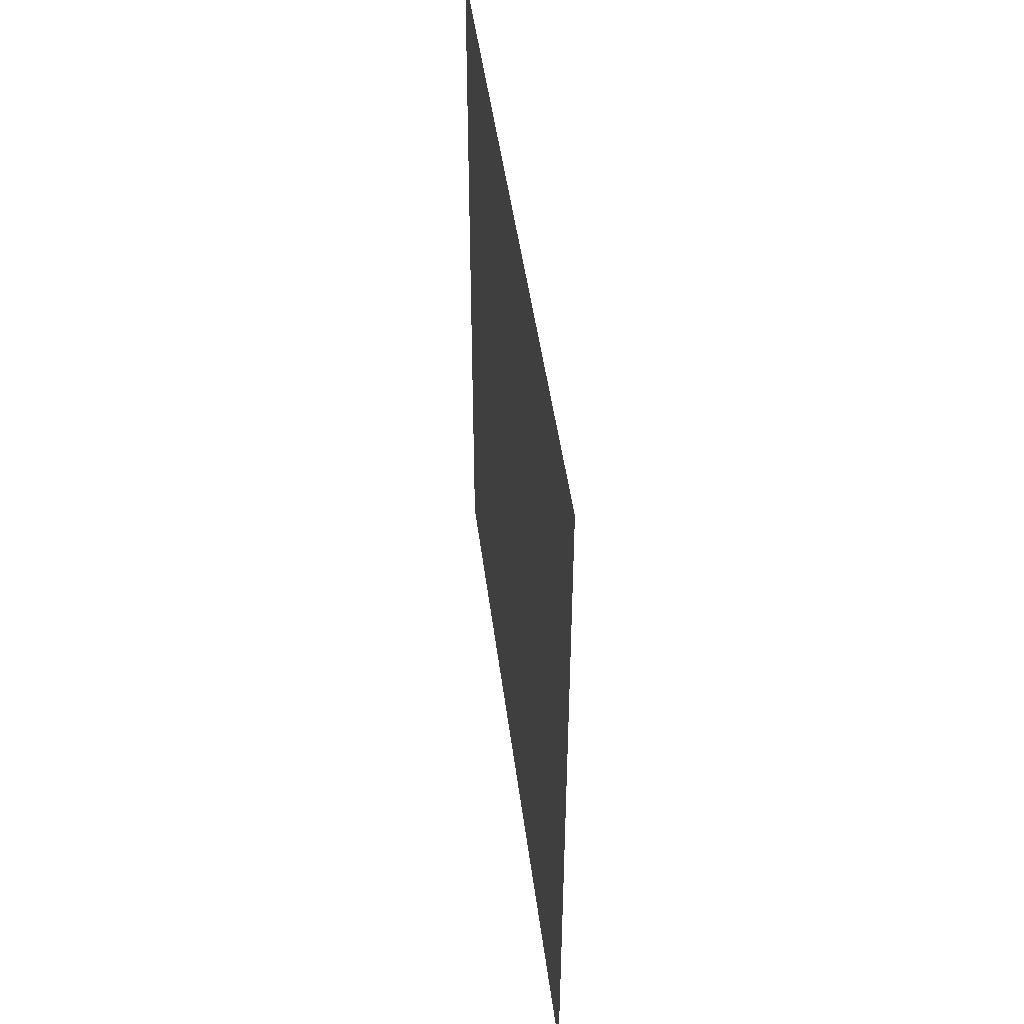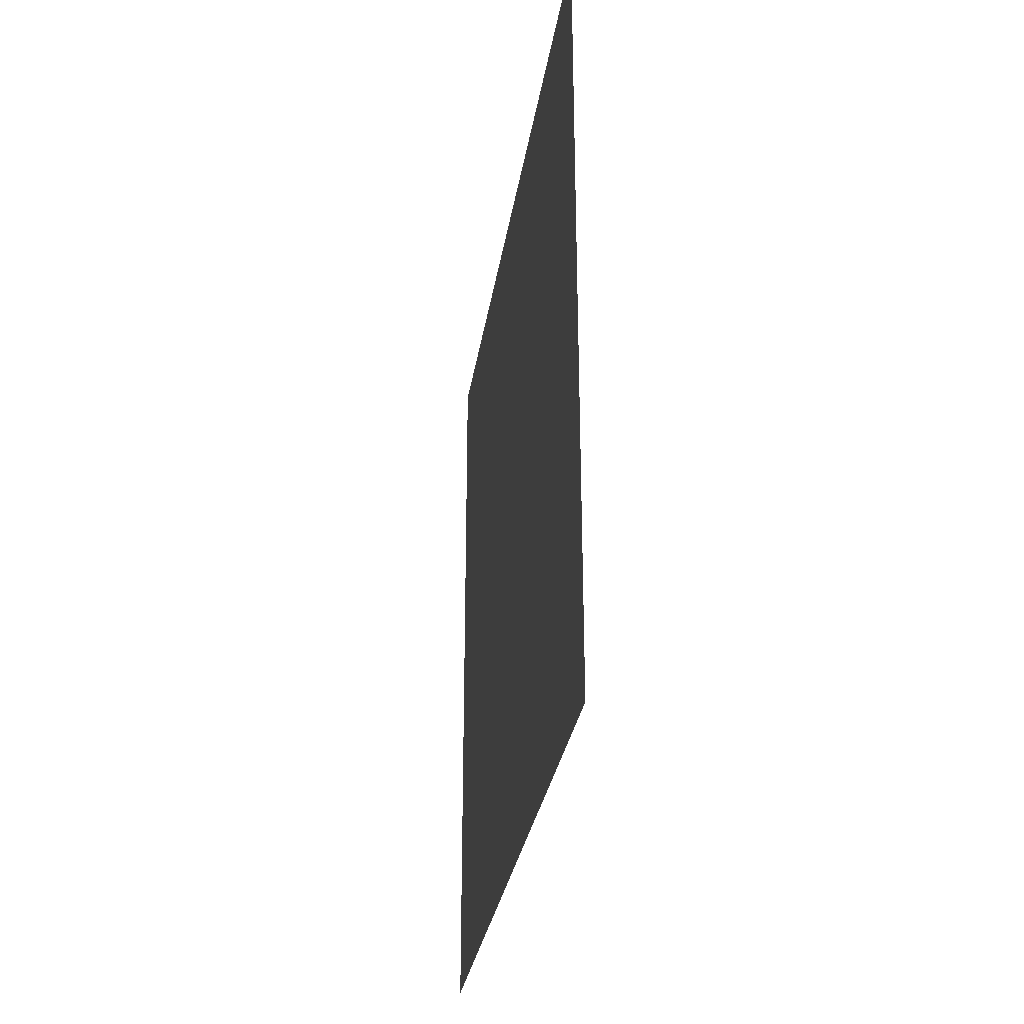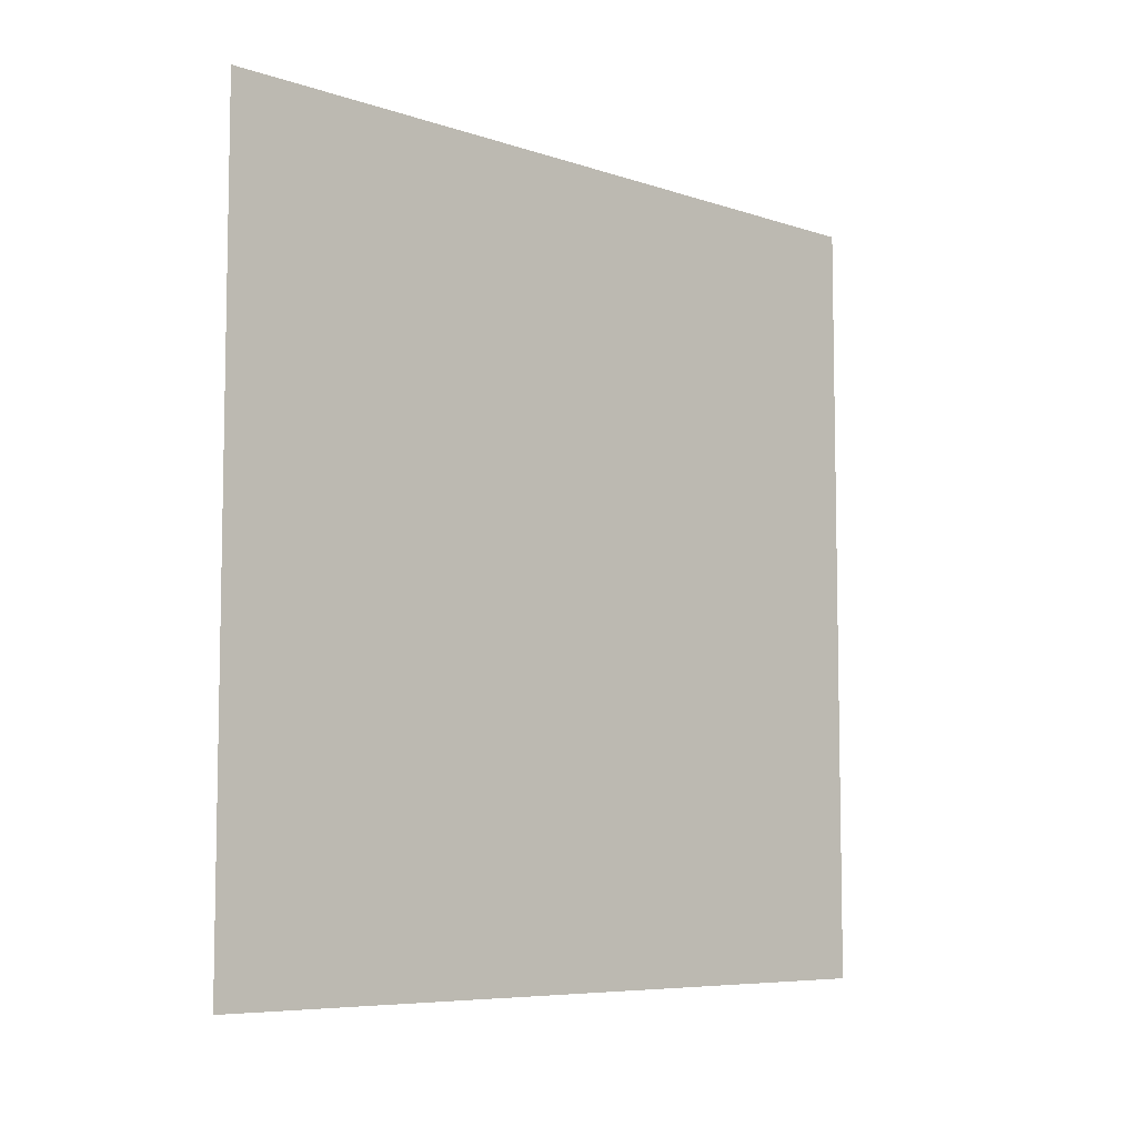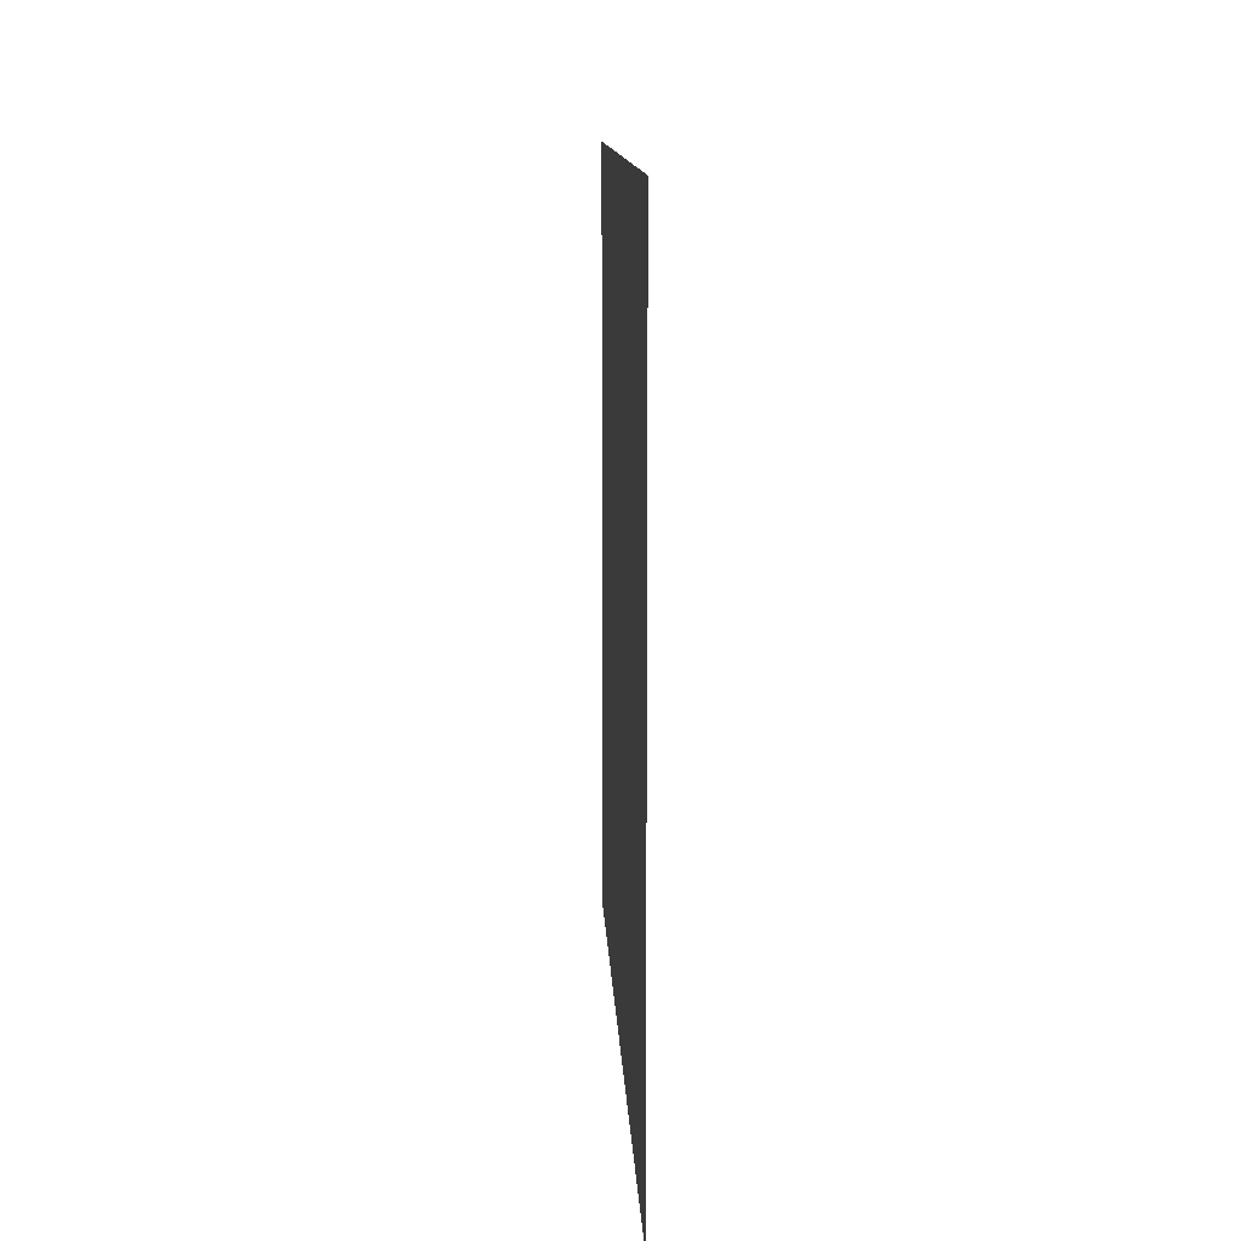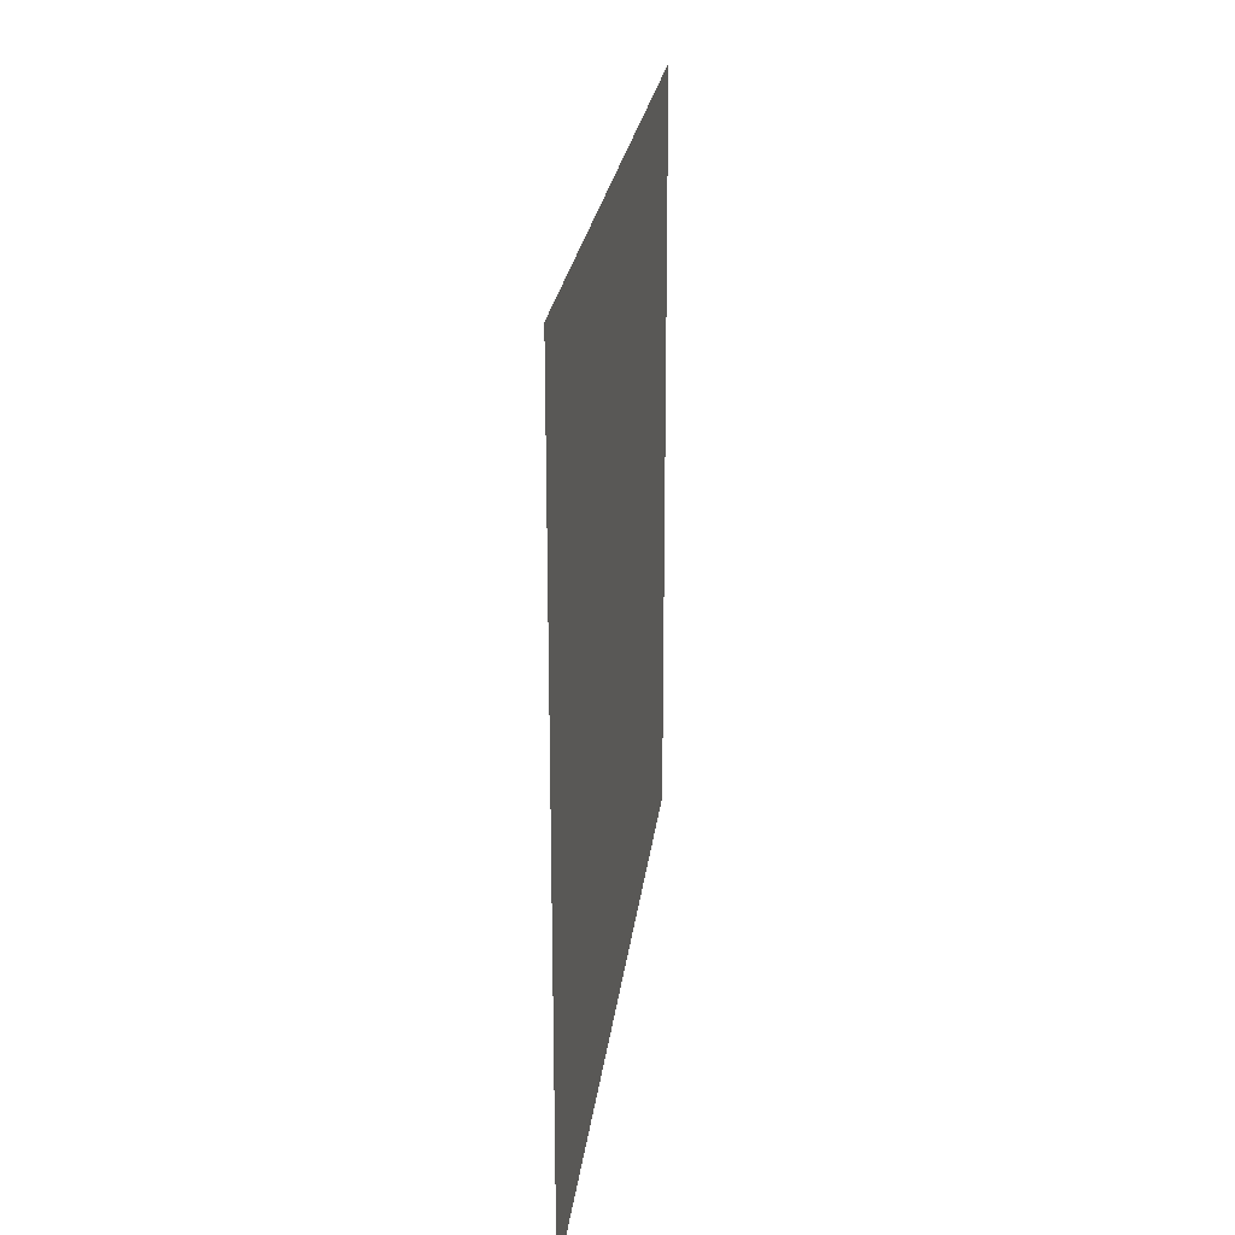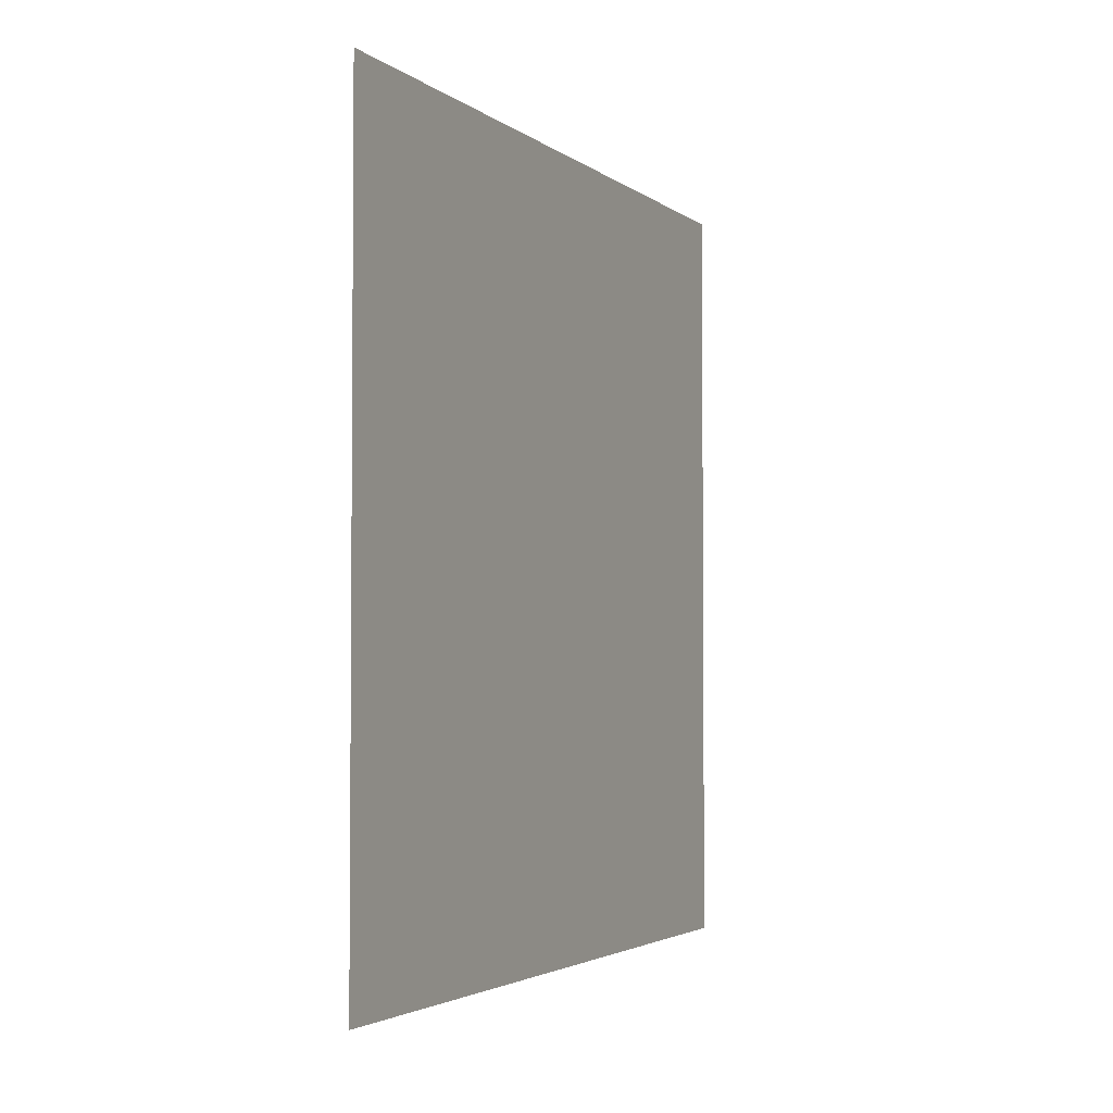
<metadata>
{"format":"obj","ext":"obj","renderer":"f3d","projection":"perspective","resolution":1024,"background":"white","views":[{"elev":45.5,"azim":172.9,"up":"+Y"},{"elev":-29.7,"azim":-8.4,"up":"+Y"},{"elev":-7.1,"azim":46.2,"up":"+Z"},{"elev":12.5,"azim":177.3,"up":"+Y"},{"elev":24.8,"azim":-173.0,"up":"+Y"},{"elev":-3.0,"azim":24.6,"up":"+Y"}]}
</metadata>
<code>
v -0.2 3 3
v -0.2 -1.413e-07 -5.847e-06
v -0.2 3 -5.574e-06
v -0.2 -4.114e-07 3
g wall08_10107_813
f 1 3 2
f 2 4 1

</code>
